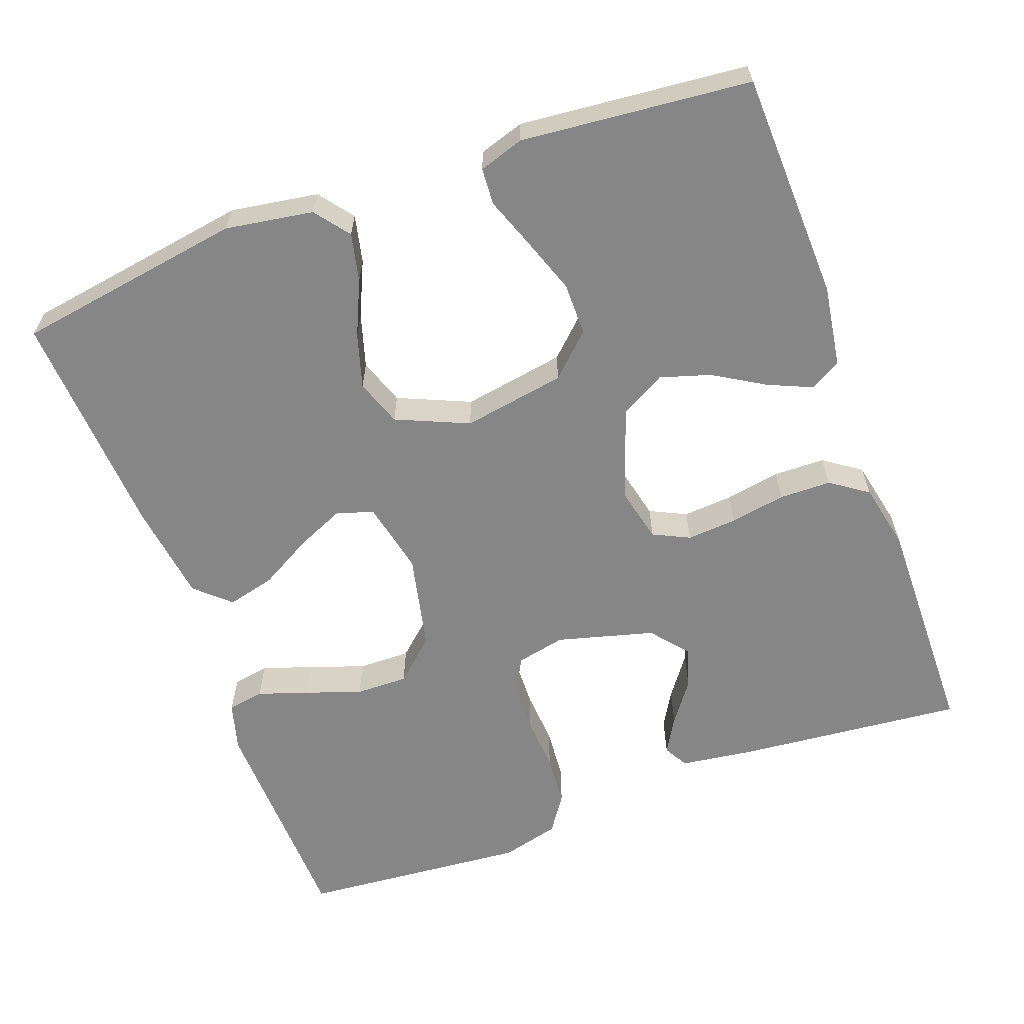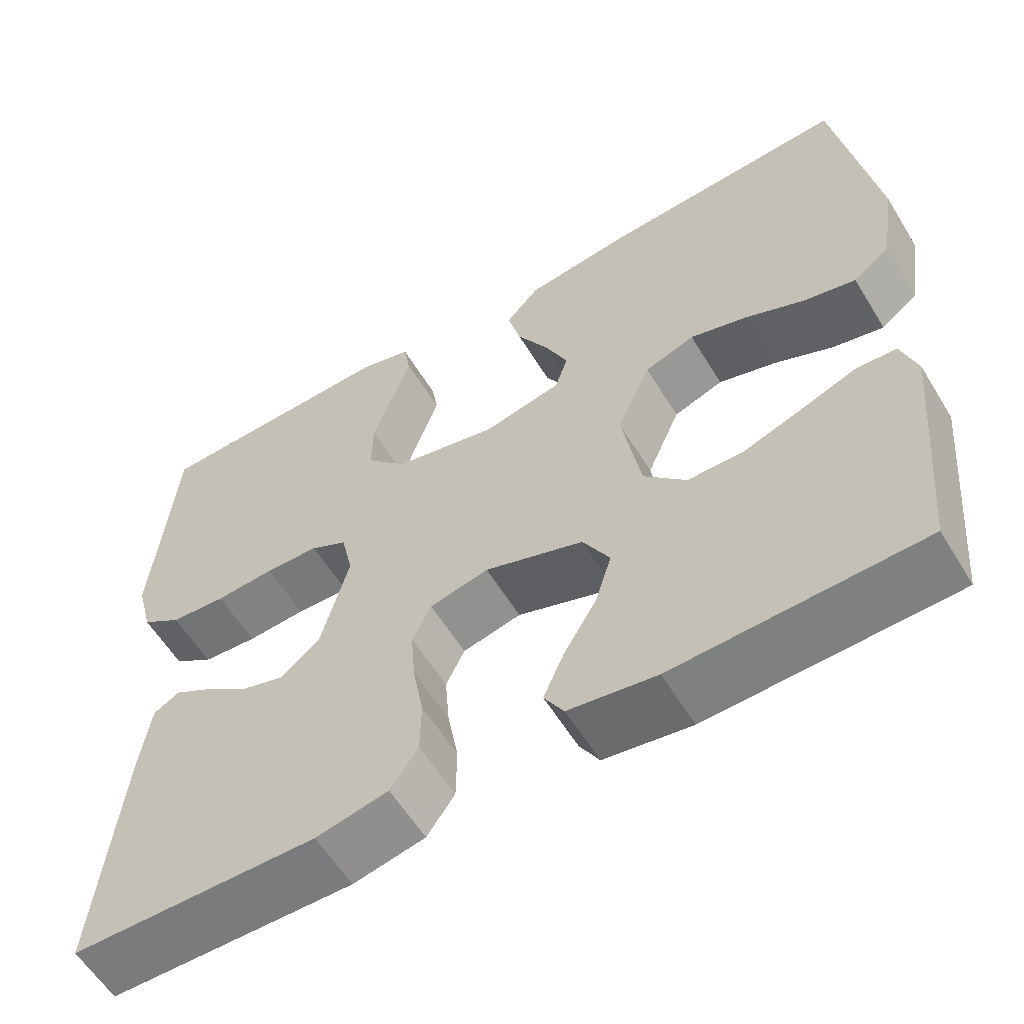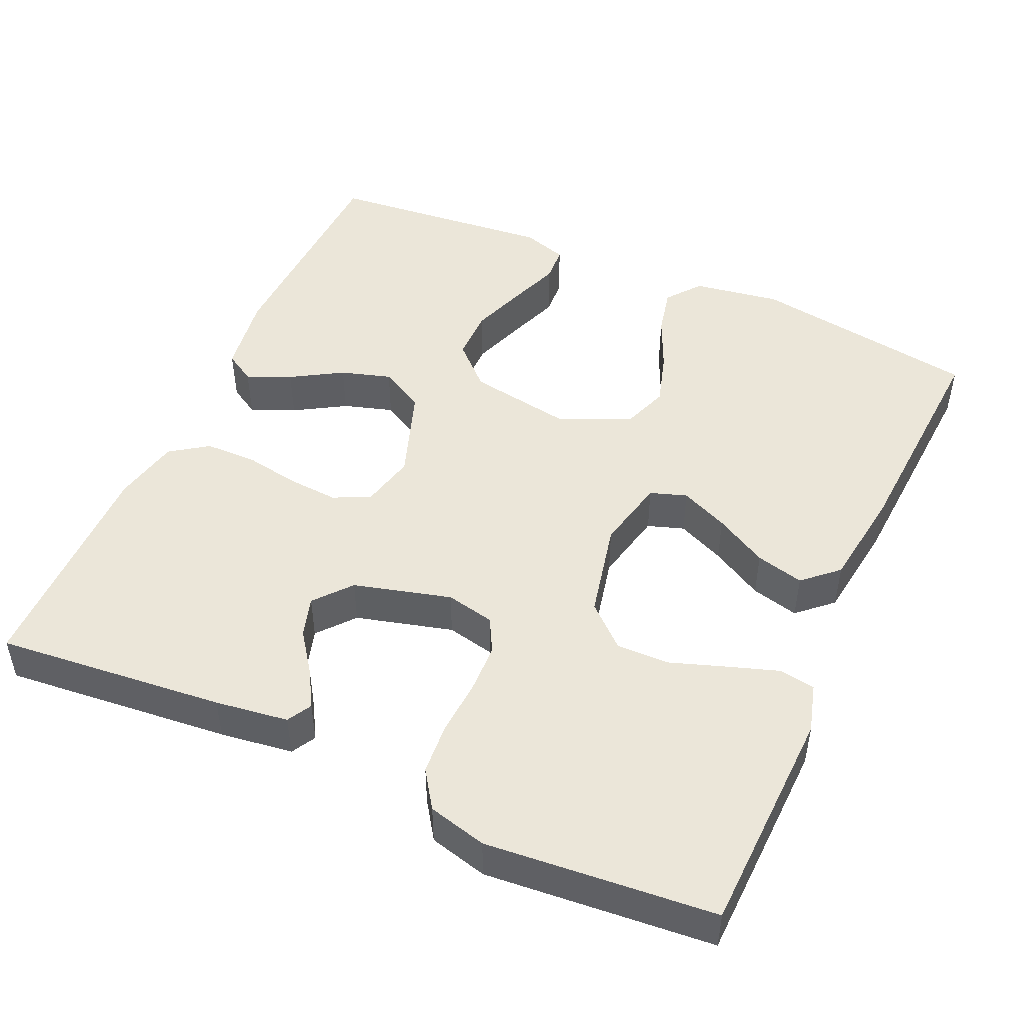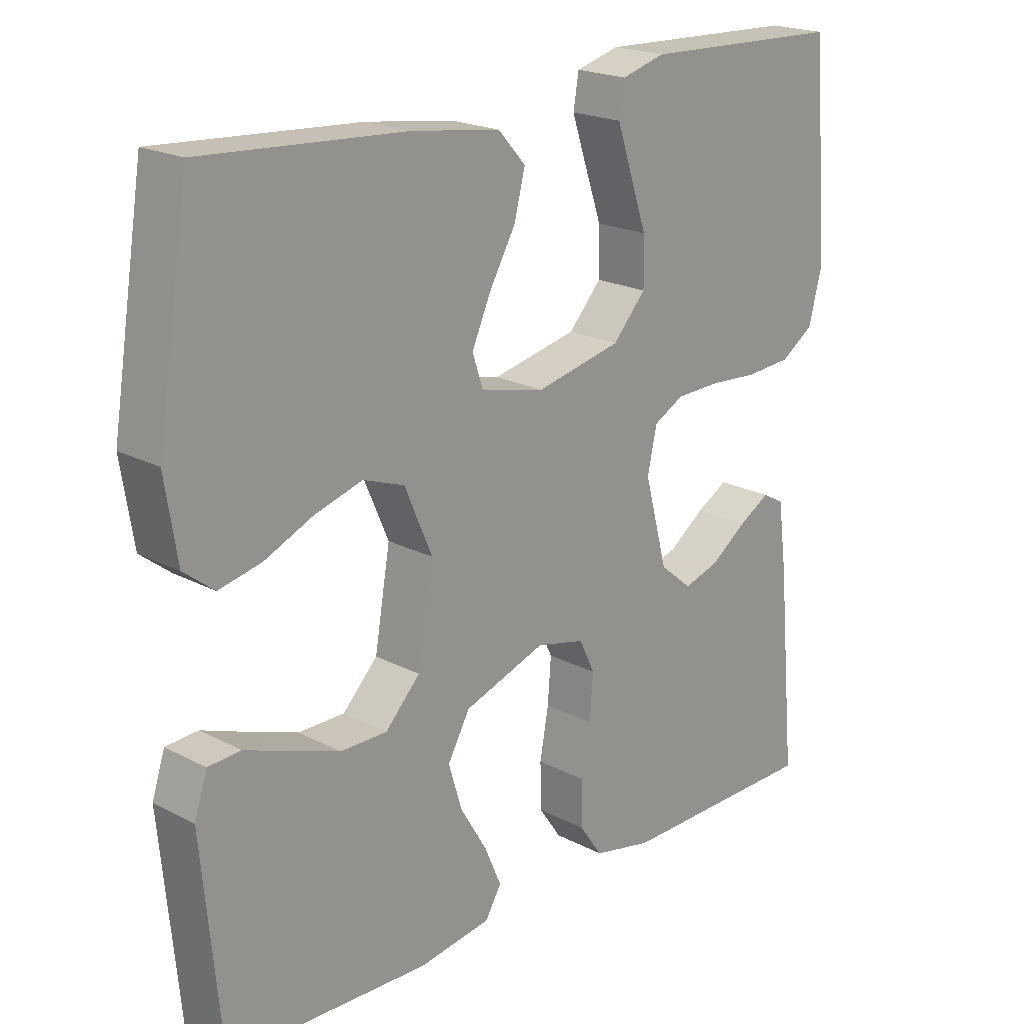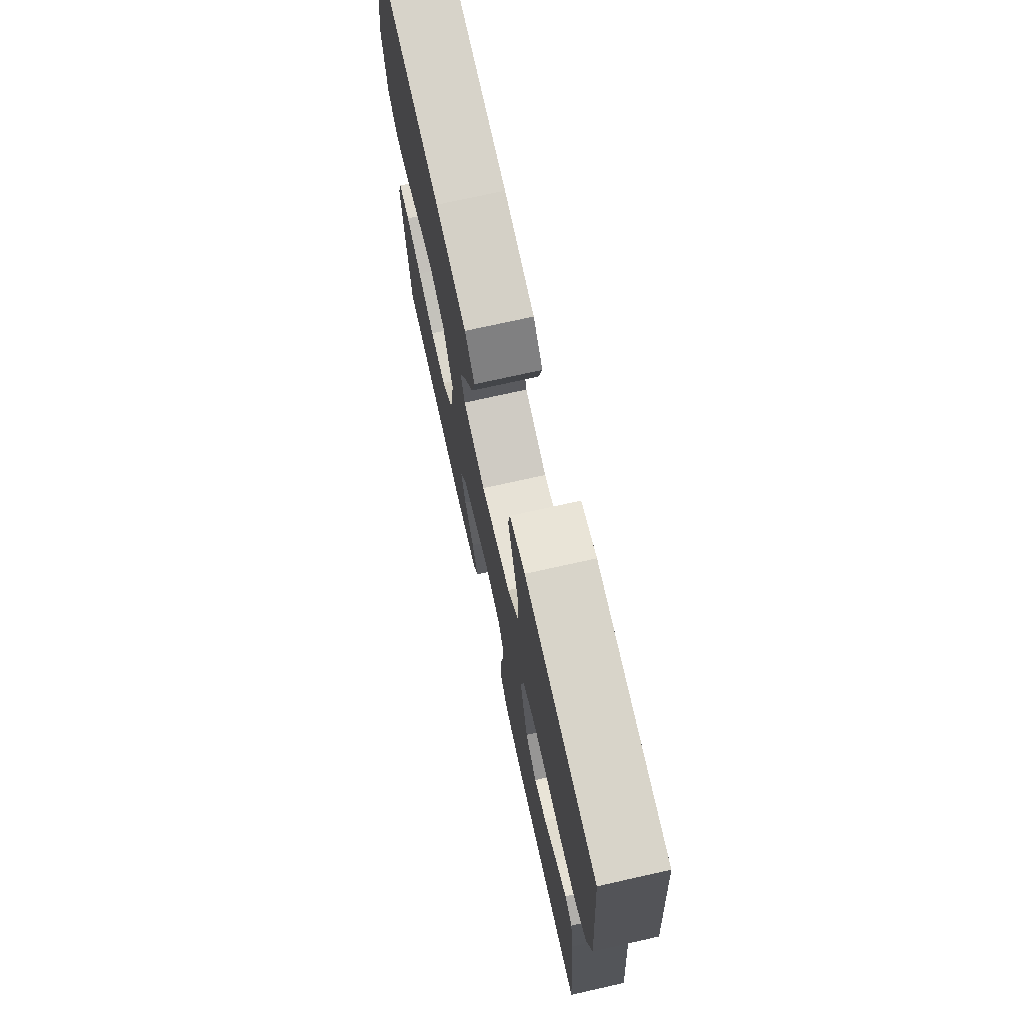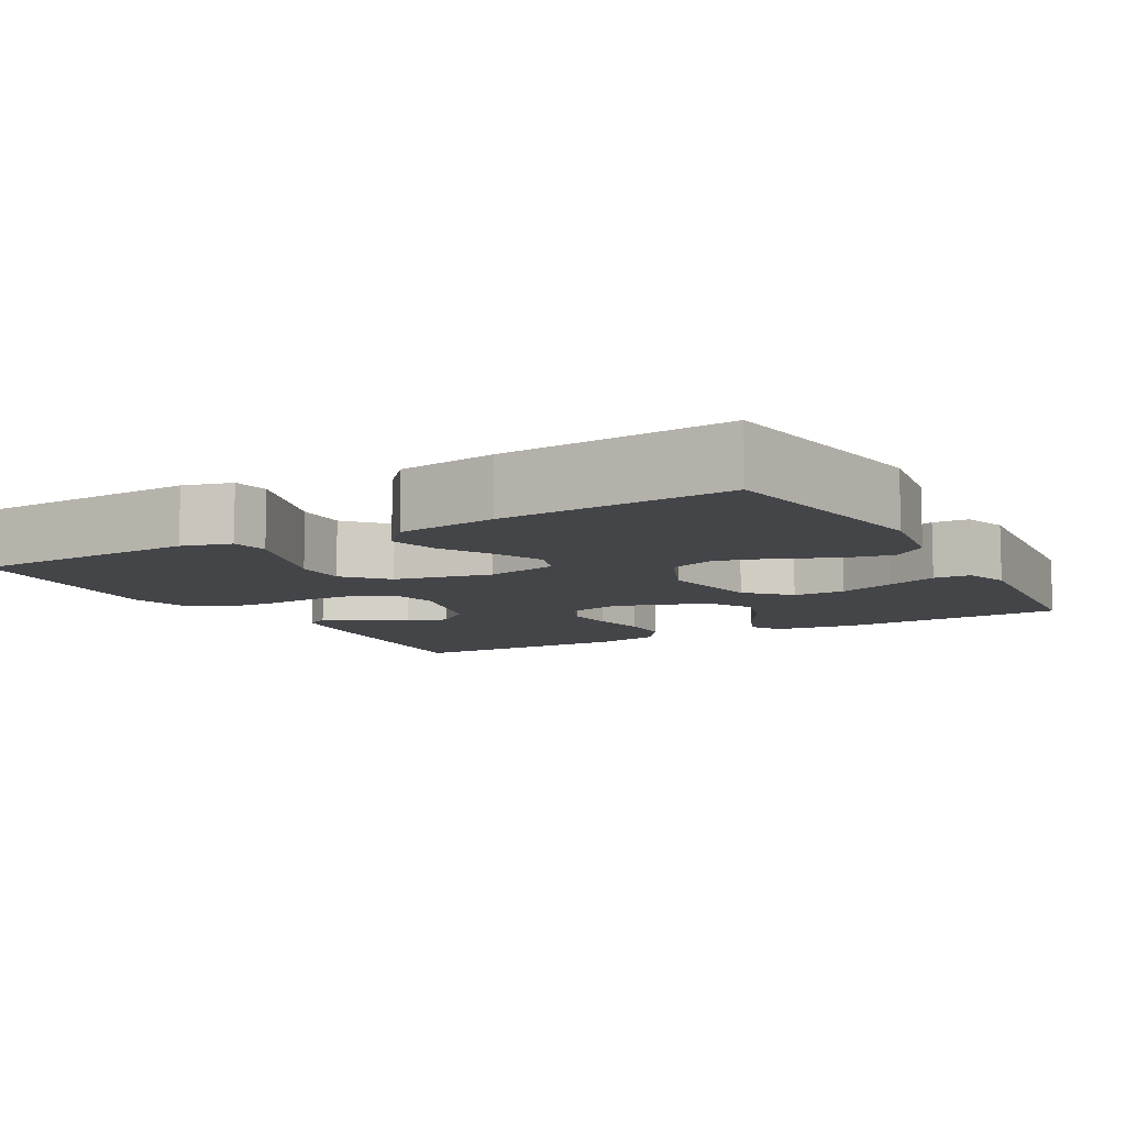
<metadata>
{"format":"obj","ext":"obj","renderer":"f3d","projection":"perspective","resolution":1024,"background":"white","views":[{"elev":-62.0,"azim":110.0,"up":"+Y"},{"elev":-58.7,"azim":31.2,"up":"+Z"},{"elev":48.1,"azim":-65.9,"up":"+Y"},{"elev":20.4,"azim":133.6,"up":"+Z"},{"elev":73.3,"azim":-102.6,"up":"+Z"},{"elev":-9.1,"azim":29.5,"up":"+Y"}]}
</metadata>
<code>
v -0.5 0.07 -0.5
v -0.472 0.07 -0.2
v -0.459 0.07 -0.104
v -0.427 0.07 -0.086
v -0.38 0.07 -0.113
v -0.326 0.07 -0.152
v -0.273 0.07 -0.168
v -0.225 0.07 -0.128
v -0.191 0.07 0
v -0.205 0.07 0.064
v -0.25 0.07 0.088
v -0.316 0.07 0.09
v -0.388 0.07 0.085
v -0.456 0.07 0.09
v -0.505 0.07 0.123
v -0.525 0.07 0.2
v -0.5 0.07 0.5
v -0.2 0.07 0.51
v -0.136 0.07 0.492
v -0.128 0.07 0.444
v -0.15 0.07 0.378
v -0.175 0.07 0.305
v -0.176 0.07 0.236
v -0.127 0.07 0.182
v 0 0.07 0.154
v 0.095 0.07 0.175
v 0.111 0.07 0.223
v 0.083 0.07 0.286
v 0.044 0.07 0.355
v 0.028 0.07 0.418
v 0.069 0.07 0.463
v 0.2 0.07 0.481
v 0.5 0.07 0.5
v 0.548 0.07 0.2
v 0.53 0.07 0.085
v 0.485 0.07 0.05
v 0.422 0.07 0.064
v 0.35 0.07 0.096
v 0.279 0.07 0.117
v 0.218 0.07 0.095
v 0.177 0.07 0
v 0.2 0.07 -0.135
v 0.252 0.07 -0.189
v 0.321 0.07 -0.189
v 0.394 0.07 -0.163
v 0.461 0.07 -0.138
v 0.509 0.07 -0.141
v 0.528 0.07 -0.2
v 0.5 0.07 -0.5
v 0.2 0.07 -0.511
v 0.093 0.07 -0.495
v 0.069 0.07 -0.455
v 0.094 0.07 -0.397
v 0.134 0.07 -0.33
v 0.154 0.07 -0.264
v 0.121 0.07 -0.205
v 0 0.07 -0.163
v -0.072 0.07 -0.18
v -0.095 0.07 -0.228
v -0.09 0.07 -0.294
v -0.077 0.07 -0.367
v -0.078 0.07 -0.435
v -0.112 0.07 -0.484
v -0.2 0.07 -0.503
v -0.5 0 -0.5
v -0.472 0 -0.2
v -0.459 0 -0.104
v -0.427 0 -0.086
v -0.38 0 -0.113
v -0.326 0 -0.152
v -0.273 0 -0.168
v -0.225 0 -0.128
v -0.191 0 0
v -0.205 0 0.064
v -0.25 0 0.088
v -0.316 0 0.09
v -0.388 0 0.085
v -0.456 0 0.09
v -0.505 0 0.123
v -0.525 0 0.2
v -0.5 0 0.5
v -0.2 0 0.51
v -0.136 0 0.492
v -0.128 0 0.444
v -0.15 0 0.378
v -0.175 0 0.305
v -0.176 0 0.236
v -0.127 0 0.182
v 0 0 0.154
v 0.095 0 0.175
v 0.111 0 0.223
v 0.083 0 0.286
v 0.044 0 0.355
v 0.028 0 0.418
v 0.069 0 0.463
v 0.2 0 0.481
v 0.5 0 0.5
v 0.548 0 0.2
v 0.53 0 0.085
v 0.485 0 0.05
v 0.422 0 0.064
v 0.35 0 0.096
v 0.279 0 0.117
v 0.218 0 0.095
v 0.177 0 0
v 0.2 0 -0.135
v 0.252 0 -0.189
v 0.321 0 -0.189
v 0.394 0 -0.163
v 0.461 0 -0.138
v 0.509 0 -0.141
v 0.528 0 -0.2
v 0.5 0 -0.5
v 0.2 0 -0.511
v 0.093 0 -0.495
v 0.069 0 -0.455
v 0.094 0 -0.397
v 0.134 0 -0.33
v 0.154 0 -0.264
v 0.121 0 -0.205
v 0 0 -0.163
v -0.072 0 -0.18
v -0.095 0 -0.228
v -0.09 0 -0.294
v -0.077 0 -0.367
v -0.078 0 -0.435
v -0.112 0 -0.484
v -0.2 0 -0.503
f 1 2 3
f 64 1 3
f 63 64 3
f 62 63 3
f 61 62 3
f 60 61 3
f 52 53 54
f 51 52 54
f 50 51 54
f 49 50 54
f 48 49 54
f 47 48 54
f 46 47 54
f 45 46 54
f 44 45 54 55
f 43 44 55 56
f 36 37 38
f 35 36 38
f 34 35 38
f 33 34 38
f 32 33 38
f 31 32 38
f 30 31 38
f 29 30 38
f 28 29 38
f 27 28 38 39
f 26 27 39 40
f 20 21 22
f 19 20 22
f 18 19 22
f 17 18 22
f 16 17 22
f 15 16 22
f 14 15 22
f 13 14 22
f 12 13 22
f 11 12 22 23
f 10 11 23 24
f 3 4 5 6
f 60 3 6
f 59 60 6 7
f 42 43 56 57
f 41 42 57
f 41 57 58
f 40 41 58
f 26 40 58
f 25 26 58
f 25 58 59
f 24 25 59
f 10 24 59
f 9 10 59
f 59 7 8
f 8 9 59
f 67 66 65
f 67 65 128
f 67 128 127
f 67 127 126
f 67 126 125
f 67 125 124
f 118 117 116
f 118 116 115
f 118 115 114
f 118 114 113
f 118 113 112
f 118 112 111
f 118 111 110
f 118 110 109
f 119 118 109 108
f 120 119 108 107
f 102 101 100
f 102 100 99
f 102 99 98
f 102 98 97
f 102 97 96
f 102 96 95
f 102 95 94
f 102 94 93
f 102 93 92
f 103 102 92 91
f 104 103 91 90
f 86 85 84
f 86 84 83
f 86 83 82
f 86 82 81
f 86 81 80
f 86 80 79
f 86 79 78
f 86 78 77
f 86 77 76
f 87 86 76 75
f 88 87 75 74
f 70 69 68 67
f 70 67 124
f 71 70 124 123
f 121 120 107 106
f 121 106 105
f 122 121 105
f 122 105 104
f 122 104 90
f 122 90 89
f 123 122 89
f 123 89 88
f 123 88 74
f 123 74 73
f 72 71 123
f 123 73 72
f 1 65 66 2
f 2 66 67 3
f 3 67 68 4
f 4 68 69 5
f 5 69 70 6
f 6 70 71 7
f 7 71 72 8
f 8 72 73 9
f 9 73 74 10
f 10 74 75 11
f 11 75 76 12
f 12 76 77 13
f 13 77 78 14
f 14 78 79 15
f 15 79 80 16
f 16 80 81 17
f 17 81 82 18
f 18 82 83 19
f 19 83 84 20
f 20 84 85 21
f 21 85 86 22
f 22 86 87 23
f 23 87 88 24
f 24 88 89 25
f 25 89 90 26
f 26 90 91 27
f 27 91 92 28
f 28 92 93 29
f 29 93 94 30
f 30 94 95 31
f 31 95 96 32
f 32 96 97 33
f 33 97 98 34
f 34 98 99 35
f 35 99 100 36
f 36 100 101 37
f 37 101 102 38
f 38 102 103 39
f 39 103 104 40
f 40 104 105 41
f 41 105 106 42
f 42 106 107 43
f 43 107 108 44
f 44 108 109 45
f 45 109 110 46
f 46 110 111 47
f 47 111 112 48
f 48 112 113 49
f 49 113 114 50
f 50 114 115 51
f 51 115 116 52
f 52 116 117 53
f 53 117 118 54
f 54 118 119 55
f 55 119 120 56
f 56 120 121 57
f 57 121 122 58
f 58 122 123 59
f 59 123 124 60
f 60 124 125 61
f 61 125 126 62
f 62 126 127 63
f 63 127 128 64
f 64 128 65 1

</code>
